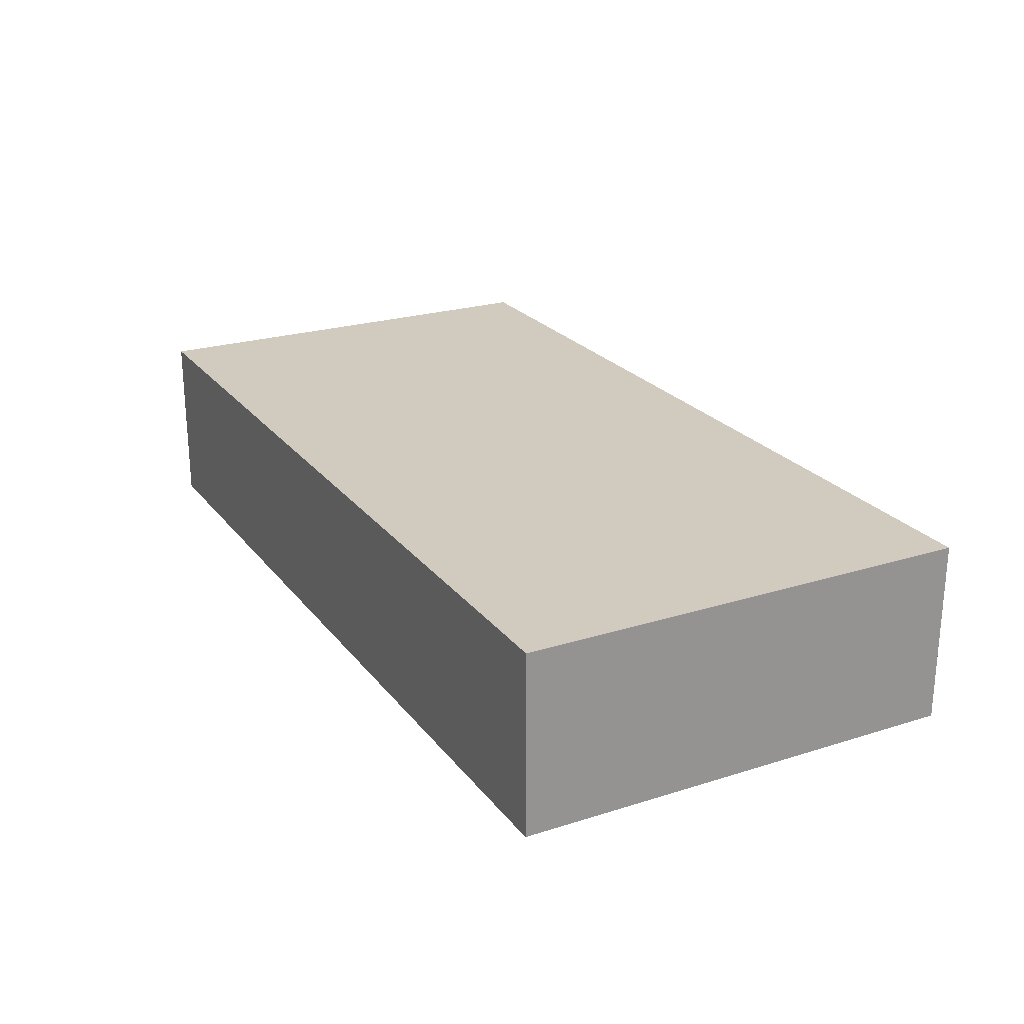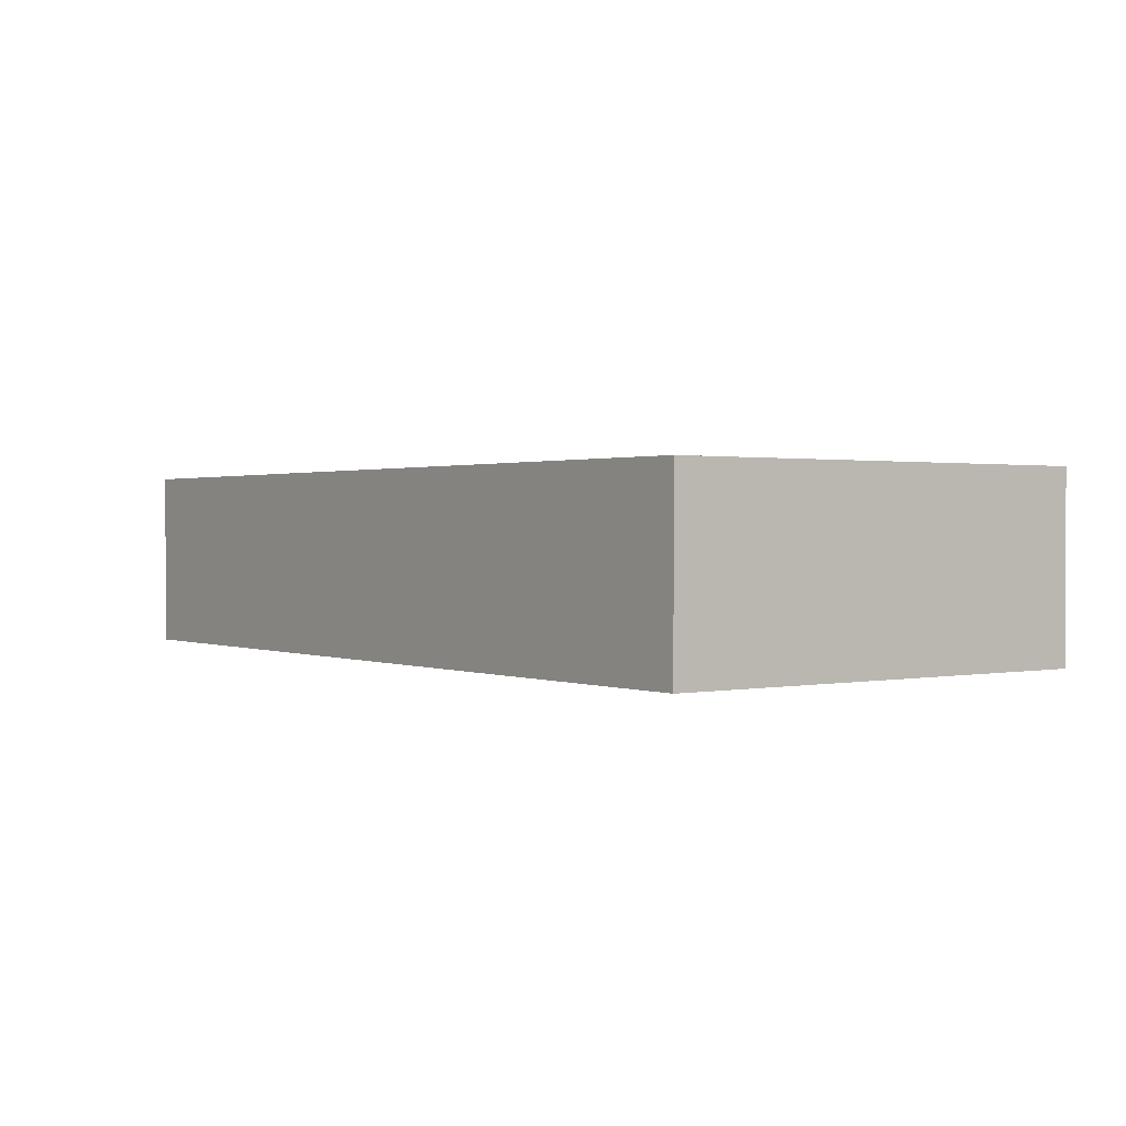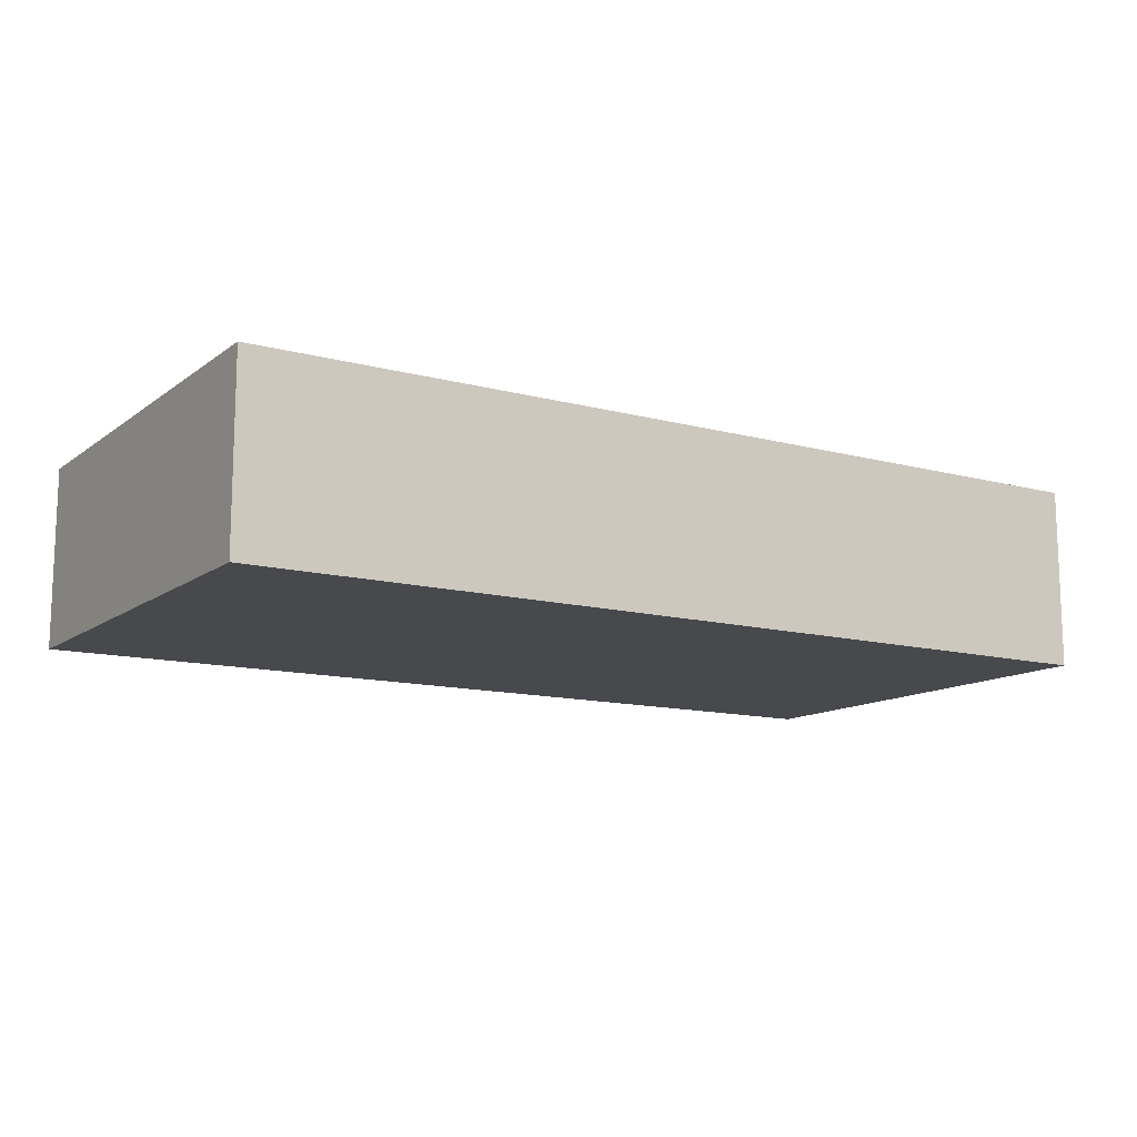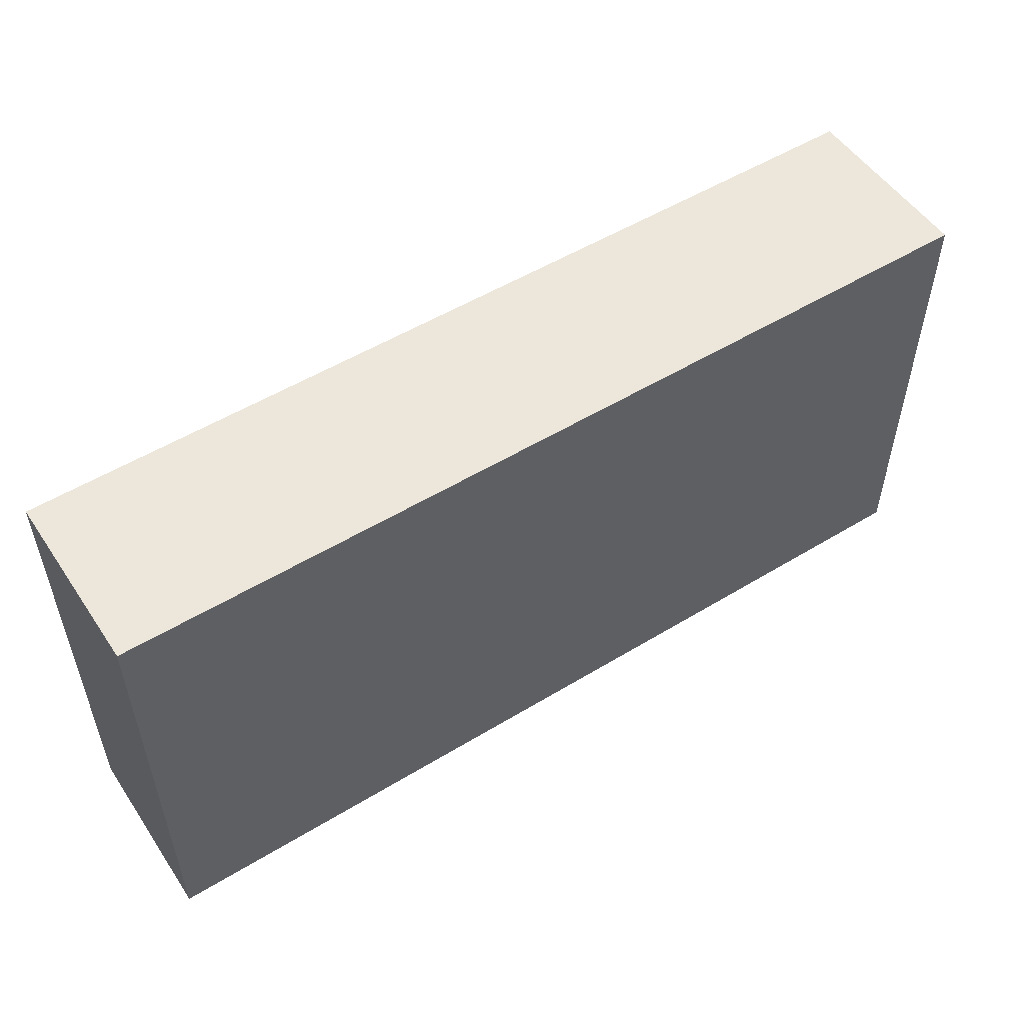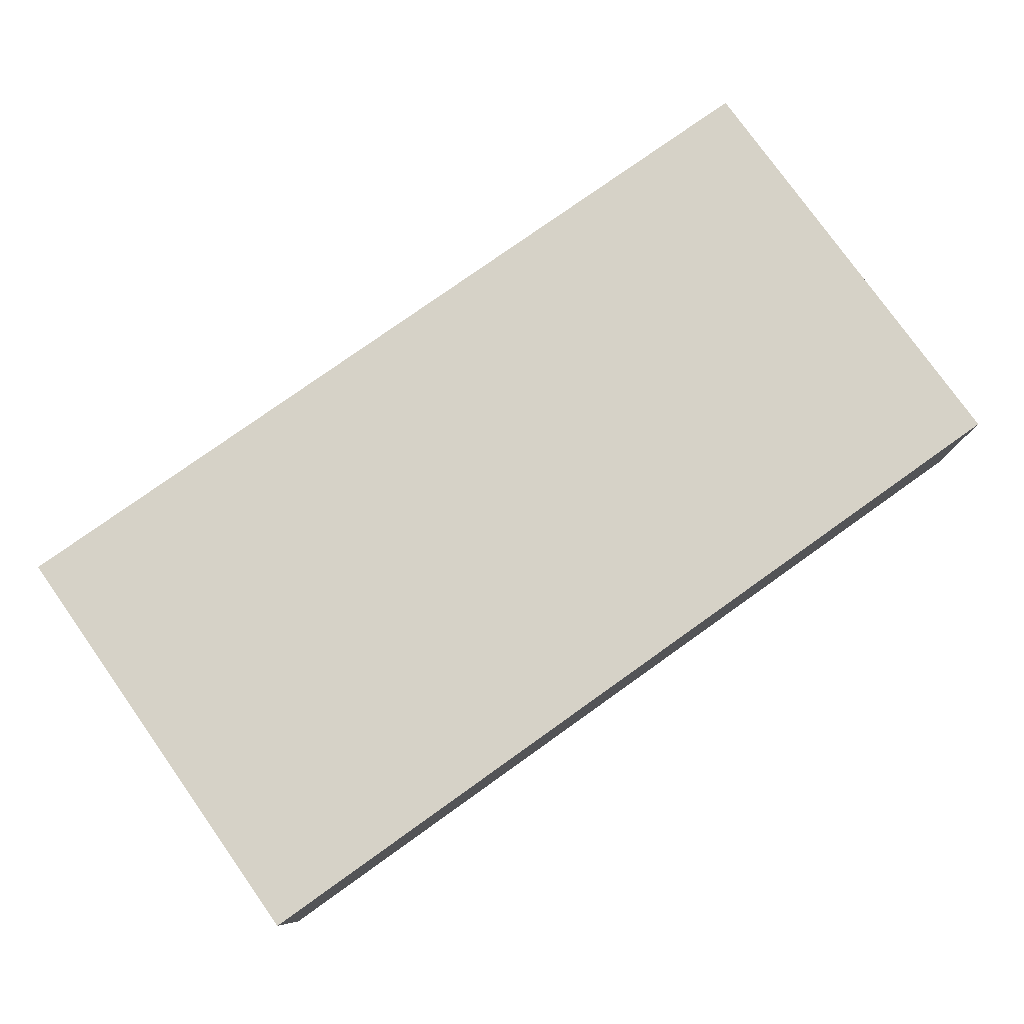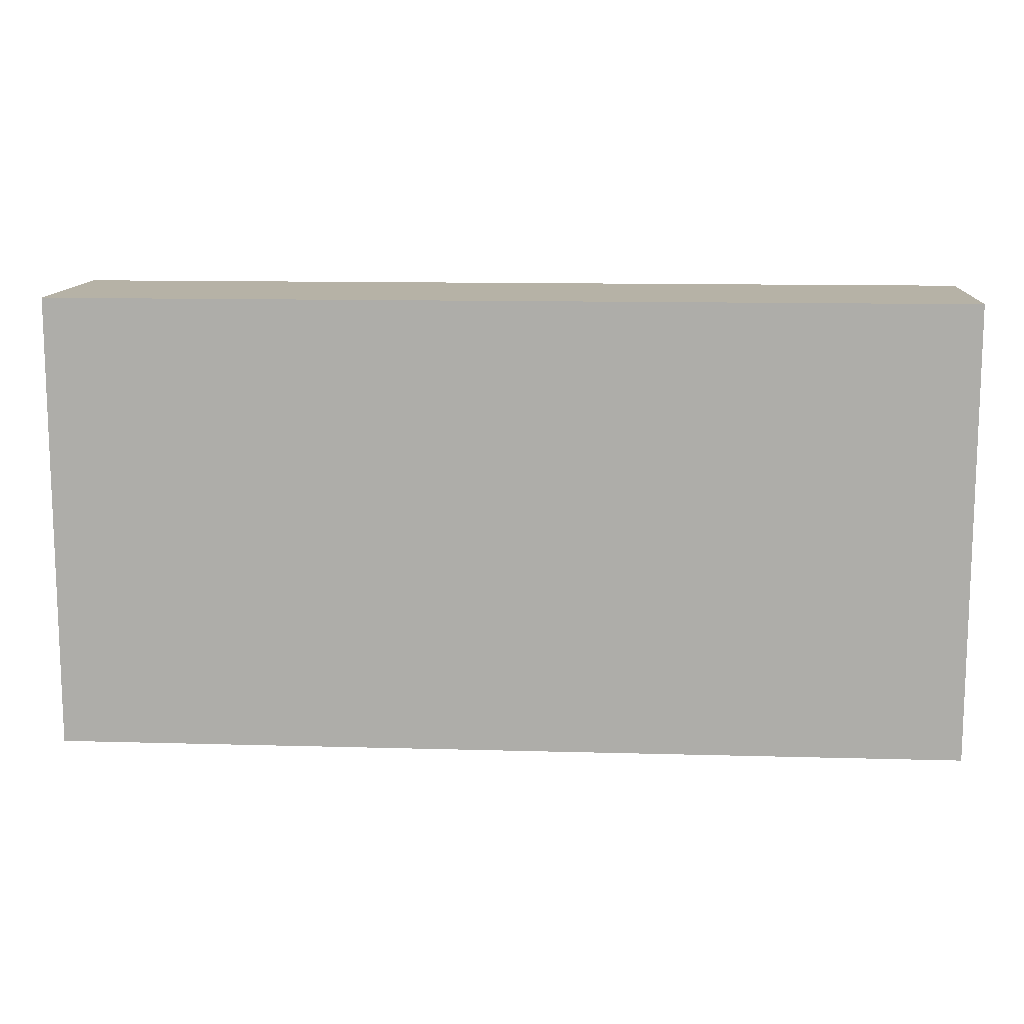
<metadata>
{"format":"obj","ext":"obj","renderer":"f3d","projection":"perspective","resolution":1024,"background":"white","views":[{"elev":23.4,"azim":62.1,"up":"+Y"},{"elev":1.0,"azim":-126.1,"up":"+Y"},{"elev":-12.5,"azim":-31.9,"up":"+Y"},{"elev":52.7,"azim":146.8,"up":"+Z"},{"elev":78.5,"azim":144.6,"up":"+Y"},{"elev":12.2,"azim":3.8,"up":"+Z"}]}
</metadata>
<code>
o
v -3.5 0 -3
v -3.5 0 -3.5
v -3.5 0.2 -3
v -3.5 0.2 -3.5
v -2.5 0 -3
v -2.5 0 -3.5
v -2.5 0.2 -3
v -2.5 0.2 -3.5
v -3.5 0 -3
v -3.5 0.2 -3
v -2.5 0 -3
v -2.5 0.2 -3
v -3.5 0 -3.5
v -3.5 0.2 -3.5
v -2.5 0 -3.5
v -2.5 0.2 -3.5
v -3.5 0 -3
v -2.5 0 -3
v -3.5 0 -3.5
v -2.5 0 -3.5
v -3.5 0.2 -3
v -2.5 0.2 -3
v -3.5 0.2 -3.5
v -2.5 0.2 -3.5
f 3 2 1
f 4 2 3
f 5 6 7
f 7 6 8
f 11 10 9
f 12 10 11
f 13 14 15
f 15 14 16
f 19 18 17
f 20 18 19
f 21 22 23
f 23 22 24

</code>
